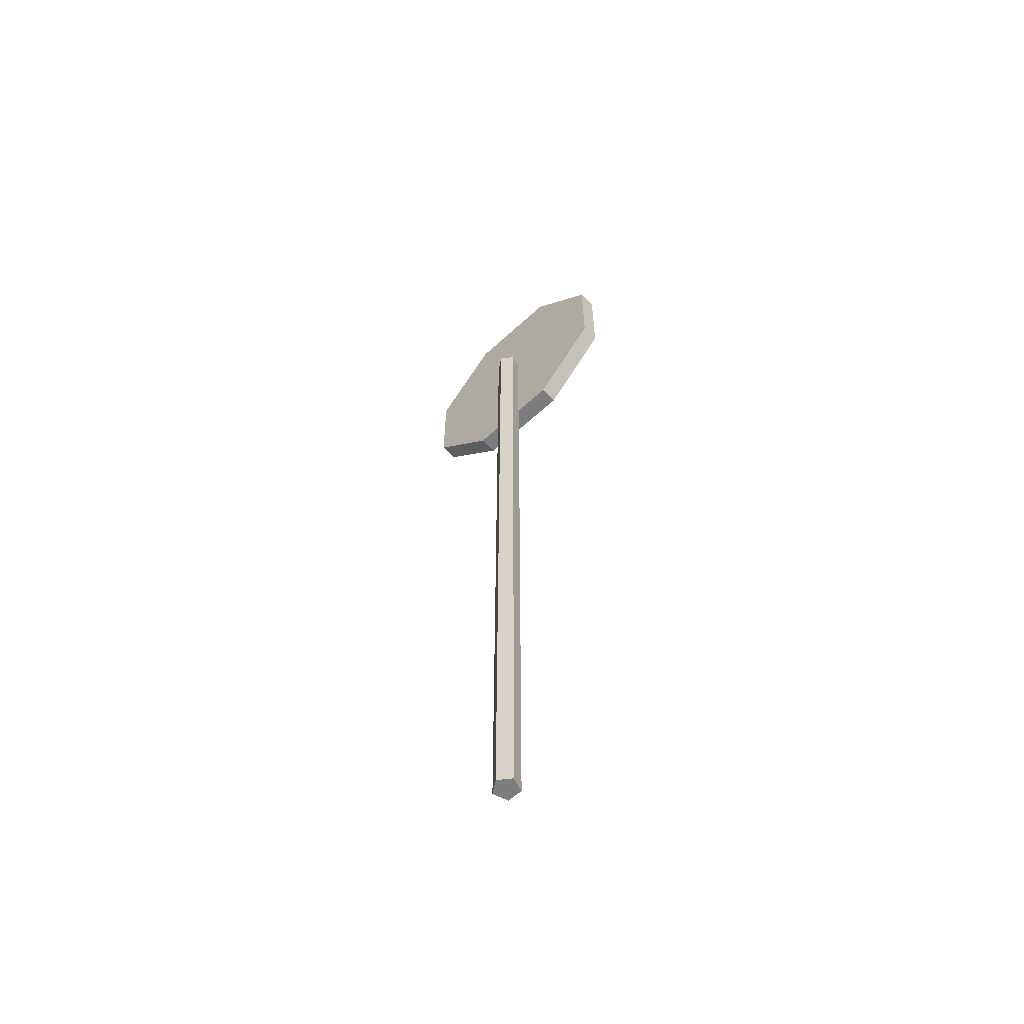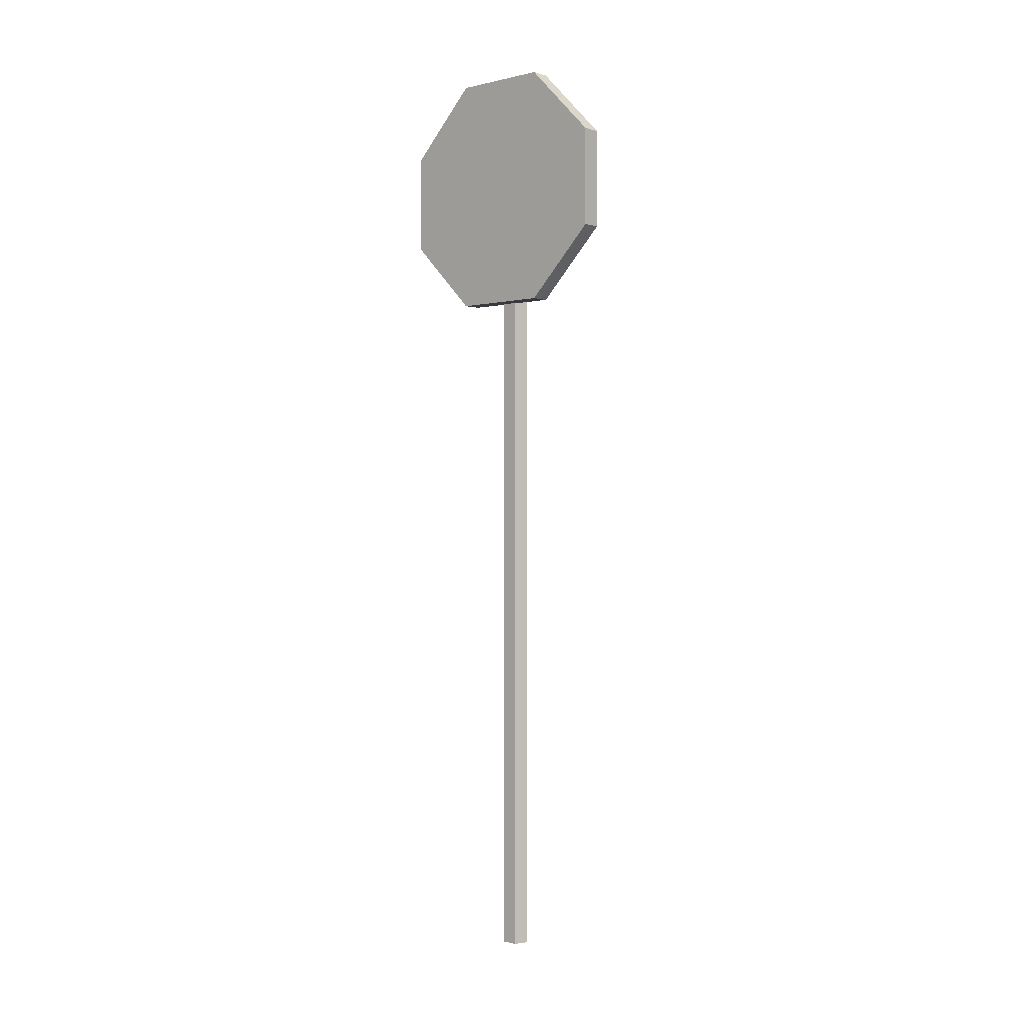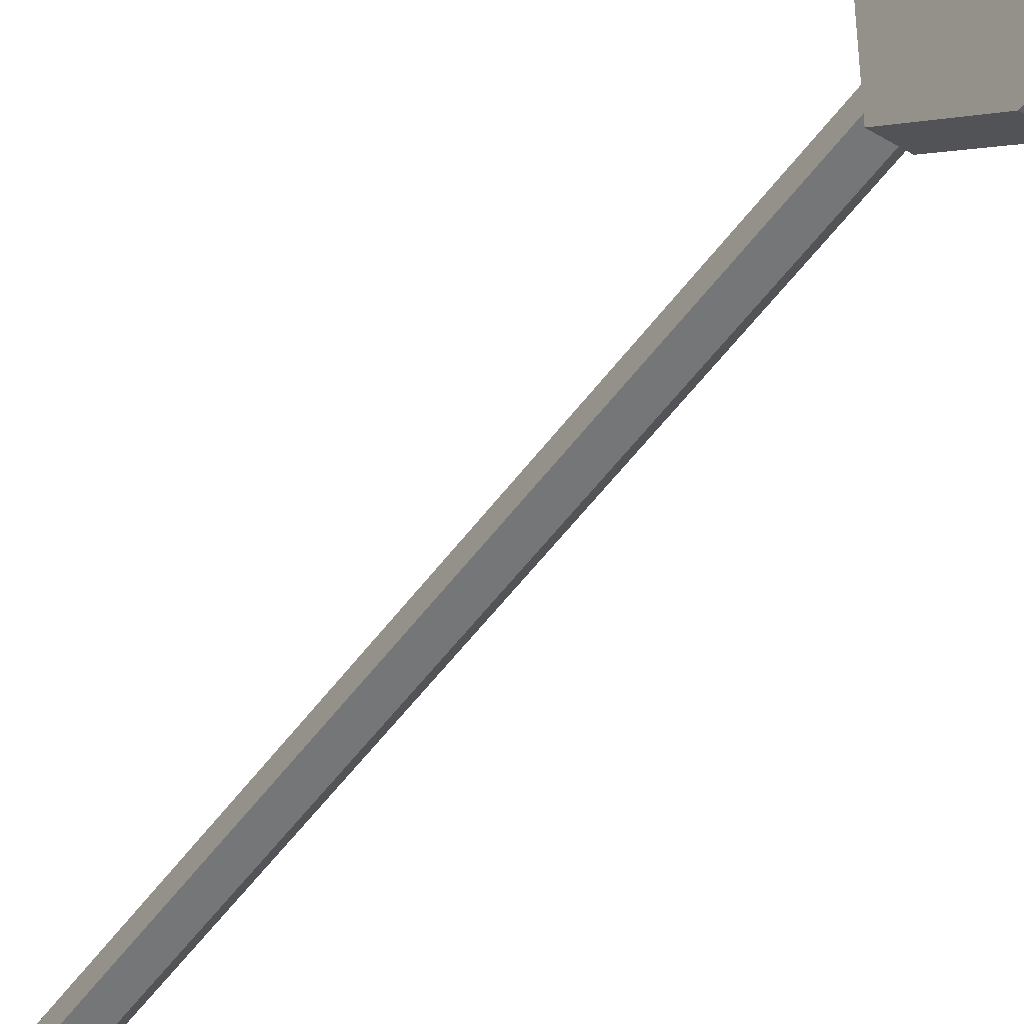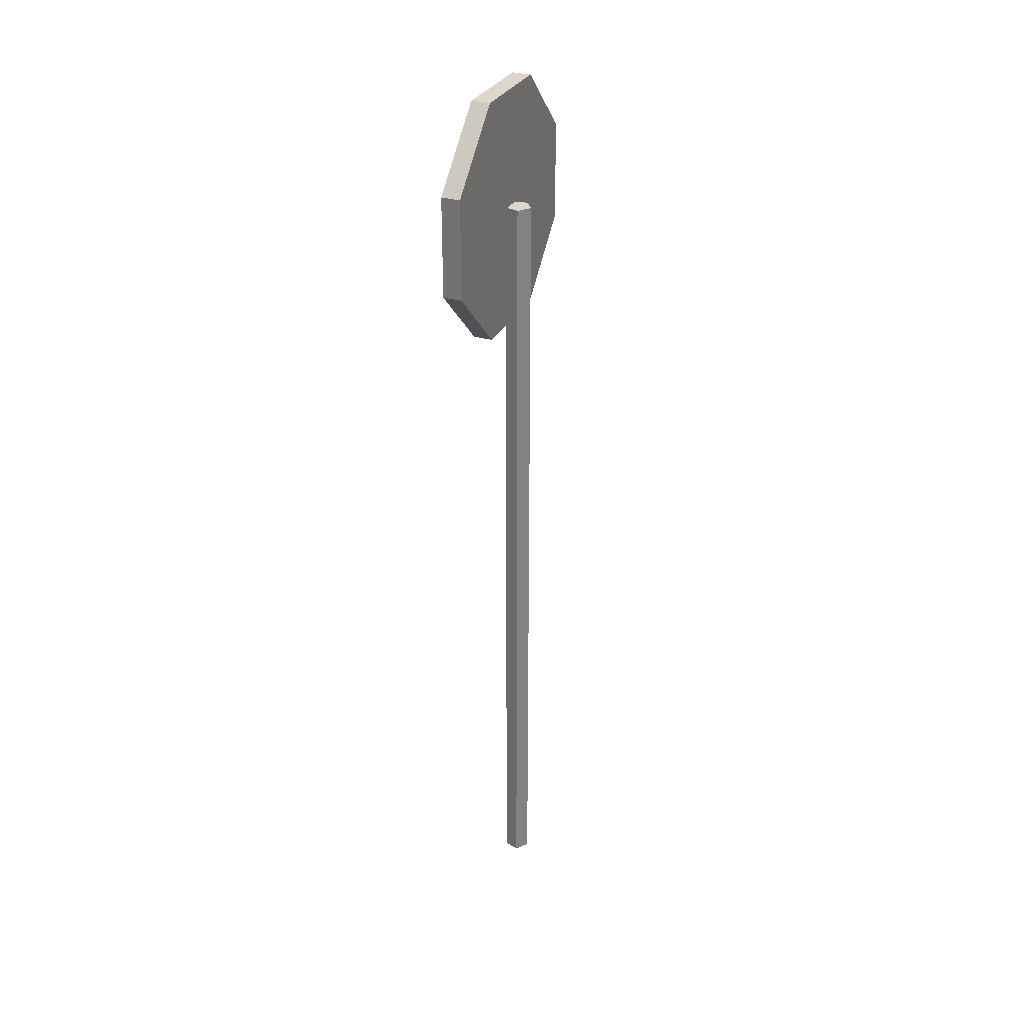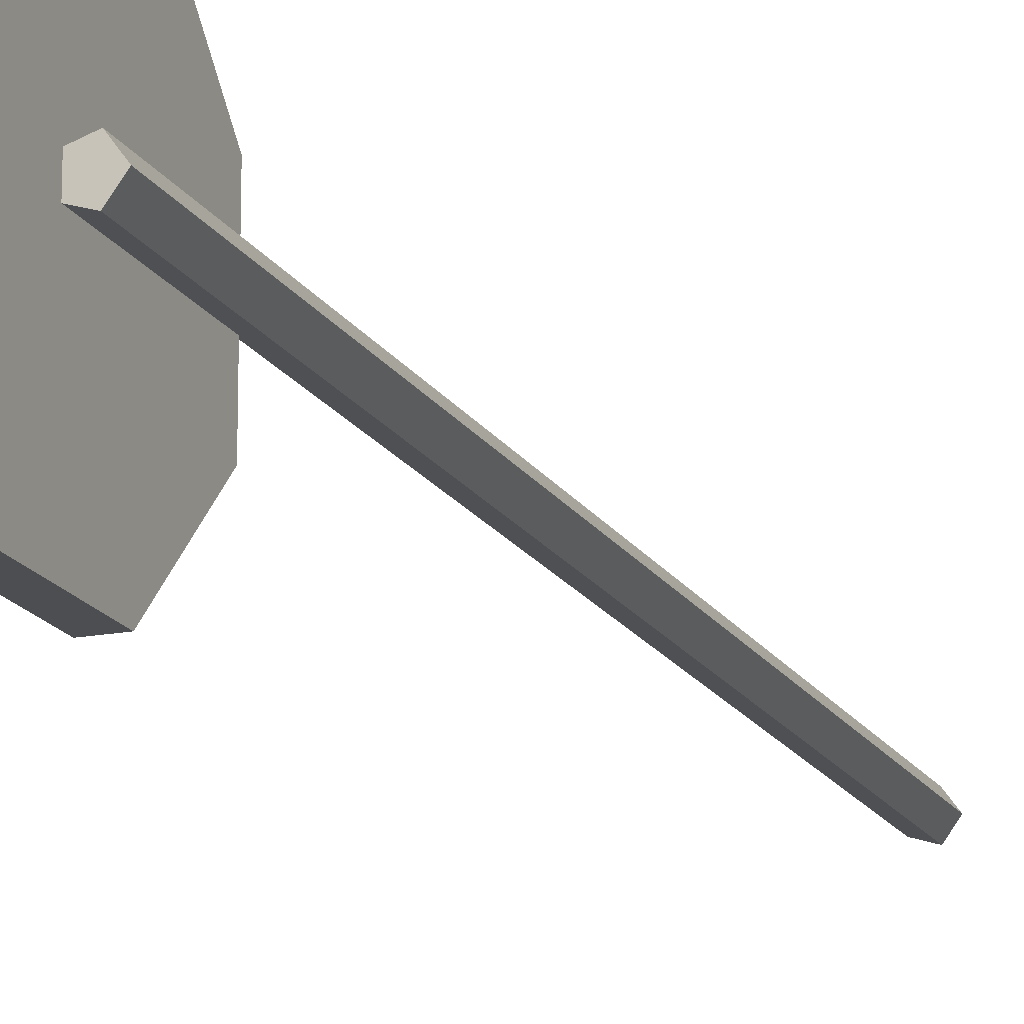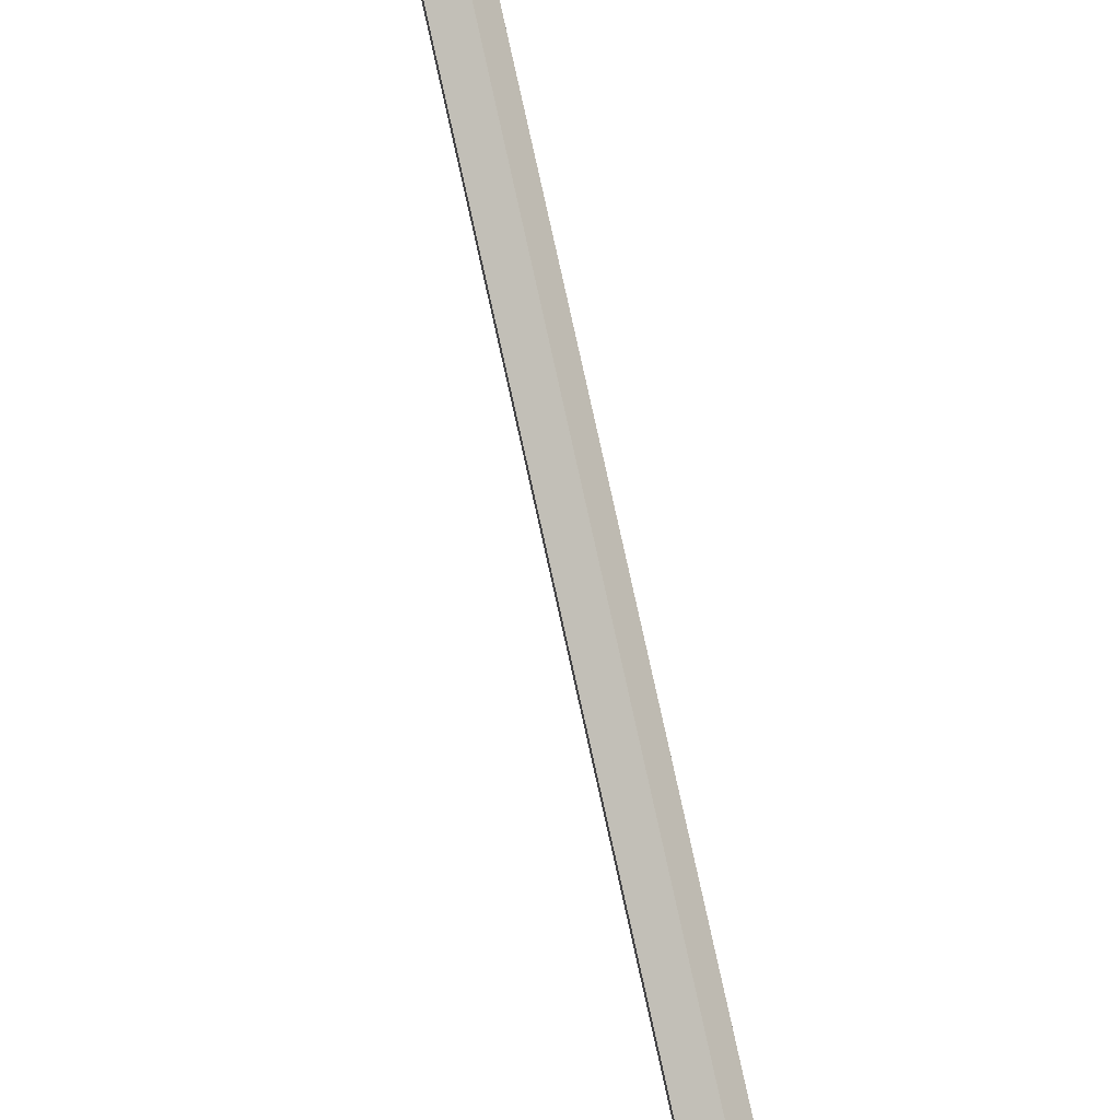
<metadata>
{"format":"obj","ext":"obj","renderer":"f3d","projection":"perspective","resolution":1024,"background":"white","views":[{"elev":-59.0,"azim":-46.5,"up":"+Y"},{"elev":-0.5,"azim":131.9,"up":"+Y"},{"elev":-49.4,"azim":146.2,"up":"+Z"},{"elev":30.6,"azim":-157.3,"up":"+Y"},{"elev":-17.0,"azim":-158.9,"up":"+Z"},{"elev":78.4,"azim":167.6,"up":"+Z"}]}
</metadata>
<code>
o Stop_Cylinder
v -0.02281 0.000117 0
v -0.02281 1.412 0
v -0.00705 1.412 -0.0217
v -0.00705 0.000117 -0.0217
v 0.01846 1.412 -0.01341
v 0.01846 0.000117 -0.01341
v 0.01846 1.412 0.01341
v 0.01846 0.000117 0.01341
v -0.00705 1.412 0.0217
v -0.00705 0.000117 0.0217
v 0.01431 1.32 -0.2076
v 0.047 1.32 -0.2076
v 0.047 1.198 -0.08601
v 0.01431 1.198 -0.08601
v 0.047 1.198 0.08601
v 0.01431 1.198 0.08601
v 0.047 1.32 0.2076
v 0.01431 1.32 0.2076
v 0.047 1.492 0.2076
v 0.01431 1.492 0.2076
v 0.047 1.613 0.08601
v 0.01431 1.613 0.08601
v 0.047 1.613 -0.08601
v 0.01431 1.613 -0.08601
v 0.01431 1.492 -0.2076
v 0.047 1.492 -0.2076
v 0.047 1.492 0.2076
v 0.047 1.613 0.08601
g Stop_Cylinder_Stop_Cylinder_StopMaterial
f 1 2 3 4
f 4 3 5 6
f 6 5 7 8
f 3 2 9 7 5
f 10 9 2 1
f 8 7 9 10
f 1 4 6 8 10
f 11 12 13 14
f 14 13 15 16
f 16 15 17 18
f 18 17 19 20
f 20 19 21 22
f 22 21 23 24
f 25 26 12 11
f 24 23 26 25
f 11 14 16 18 20 22 24 25
f 21 19 27 28
f 12 26 23 28 27 17 15 13

</code>
